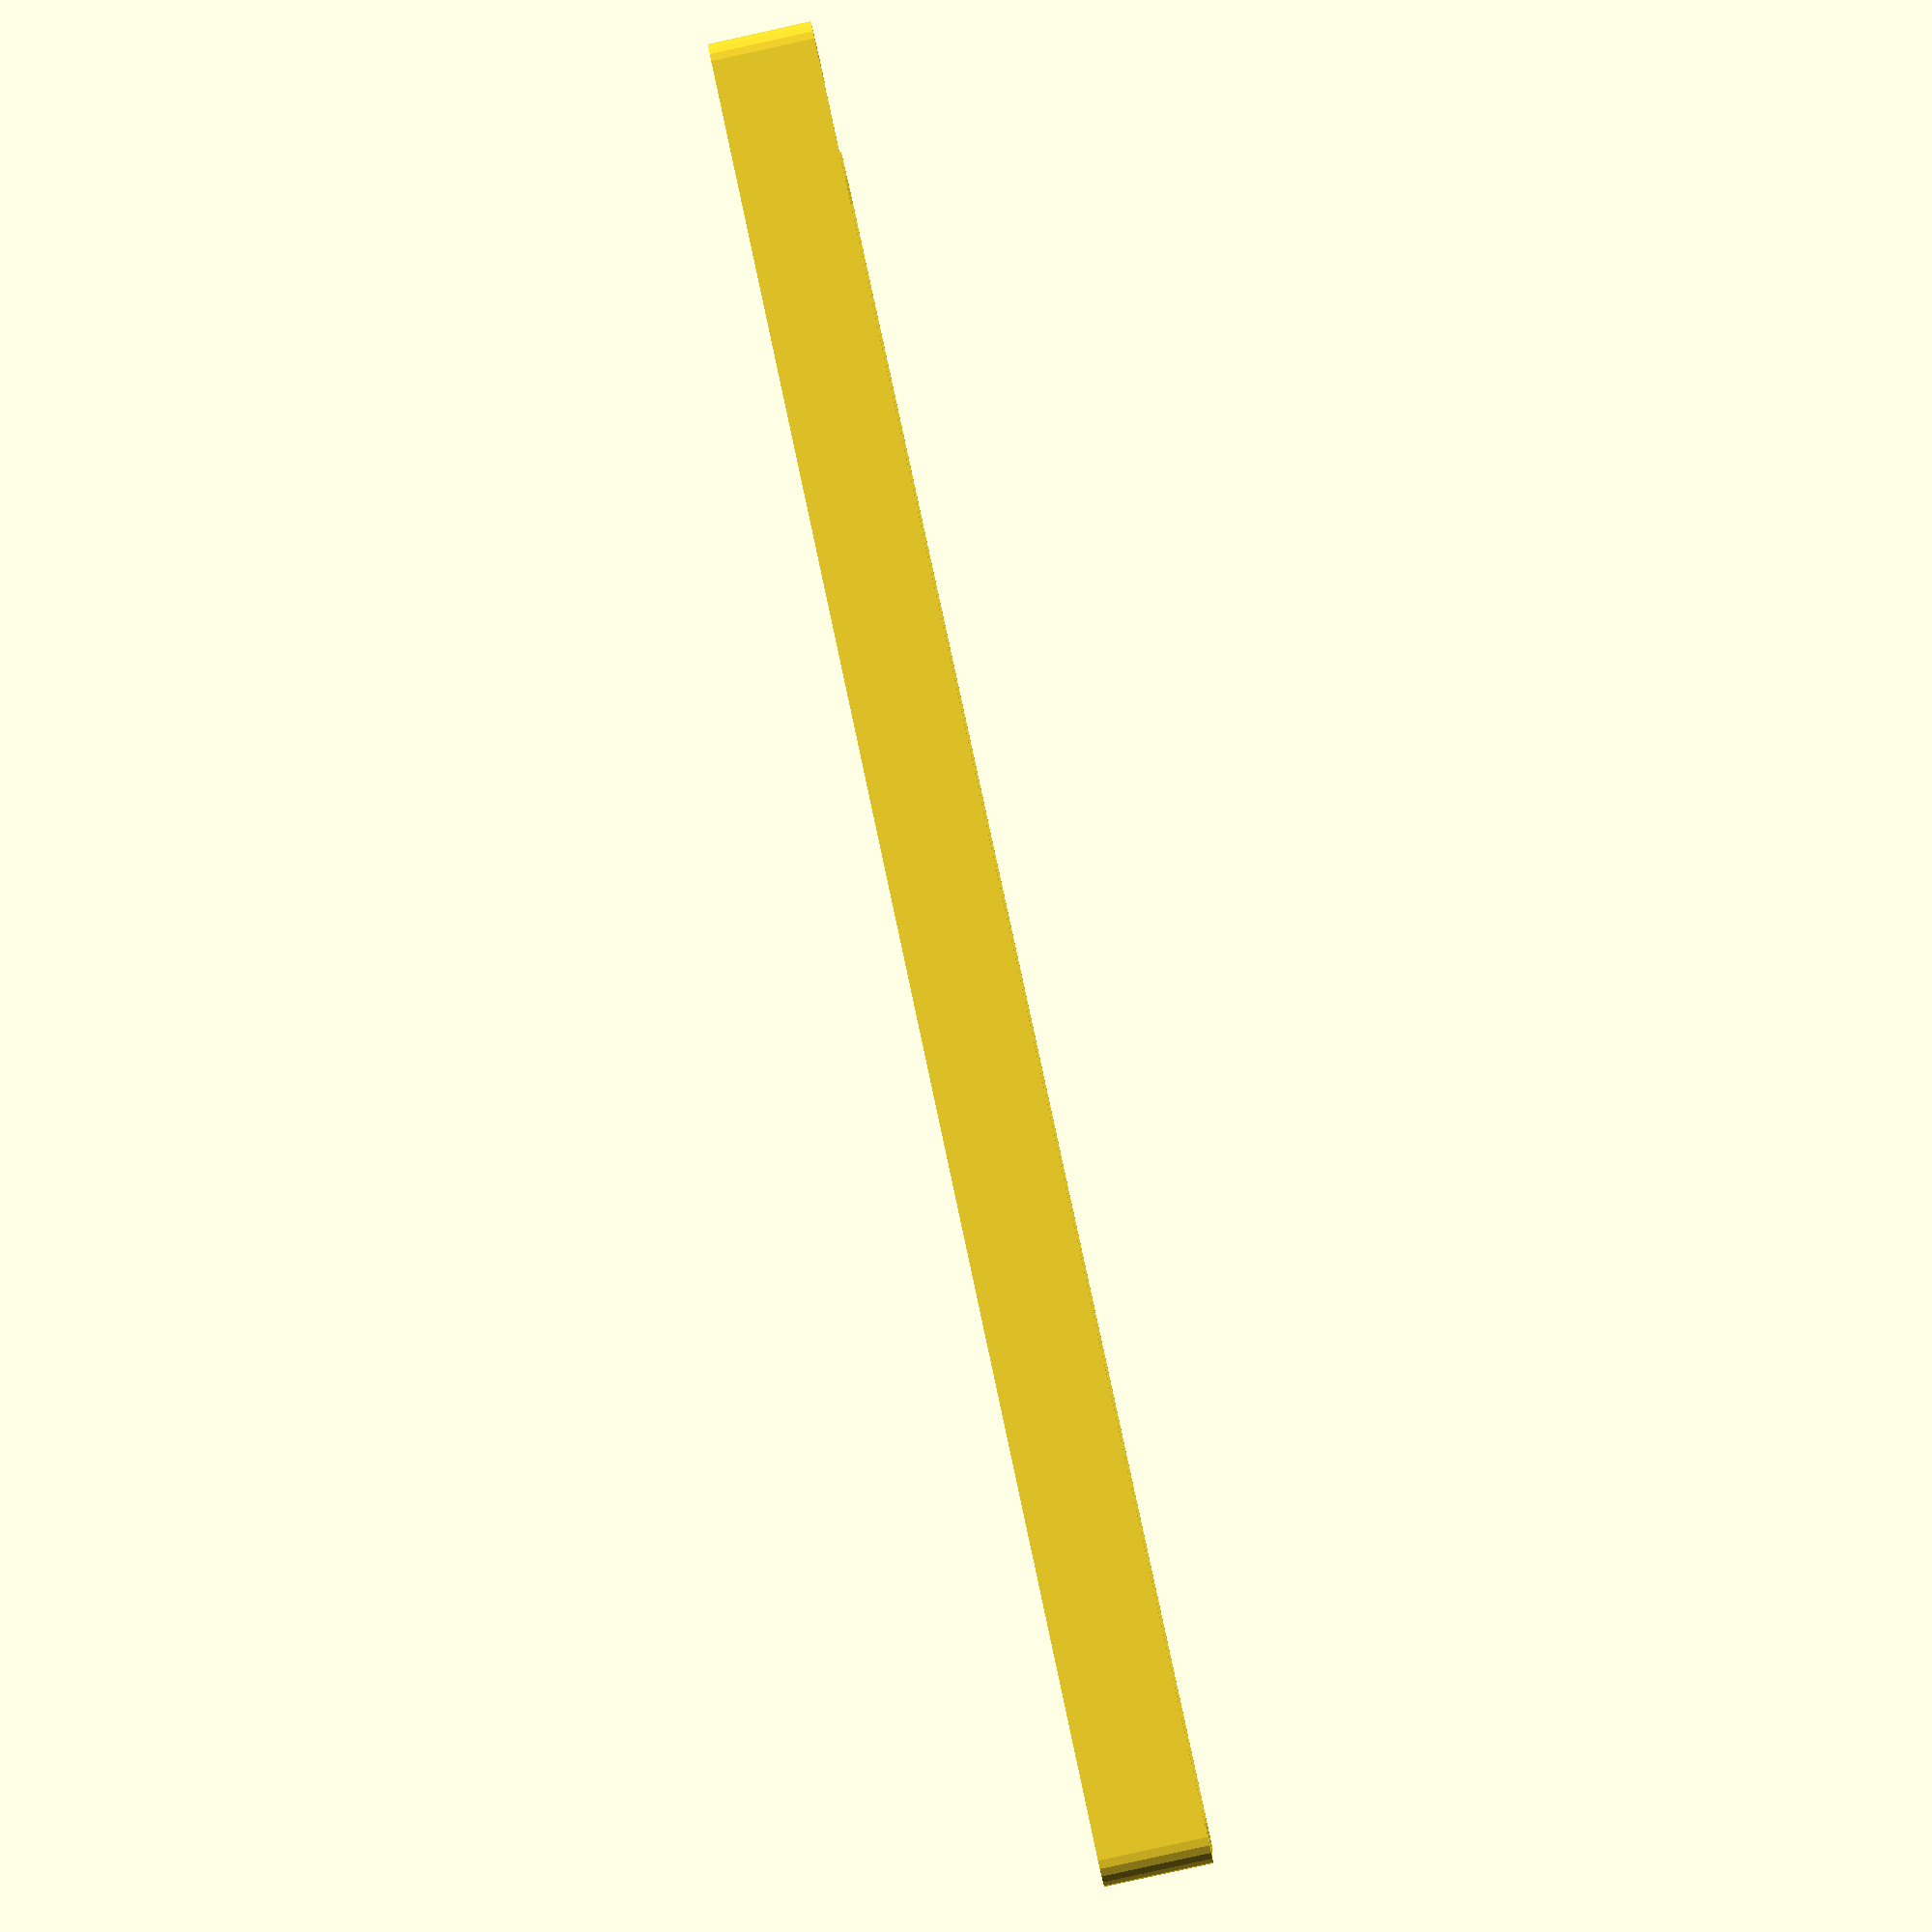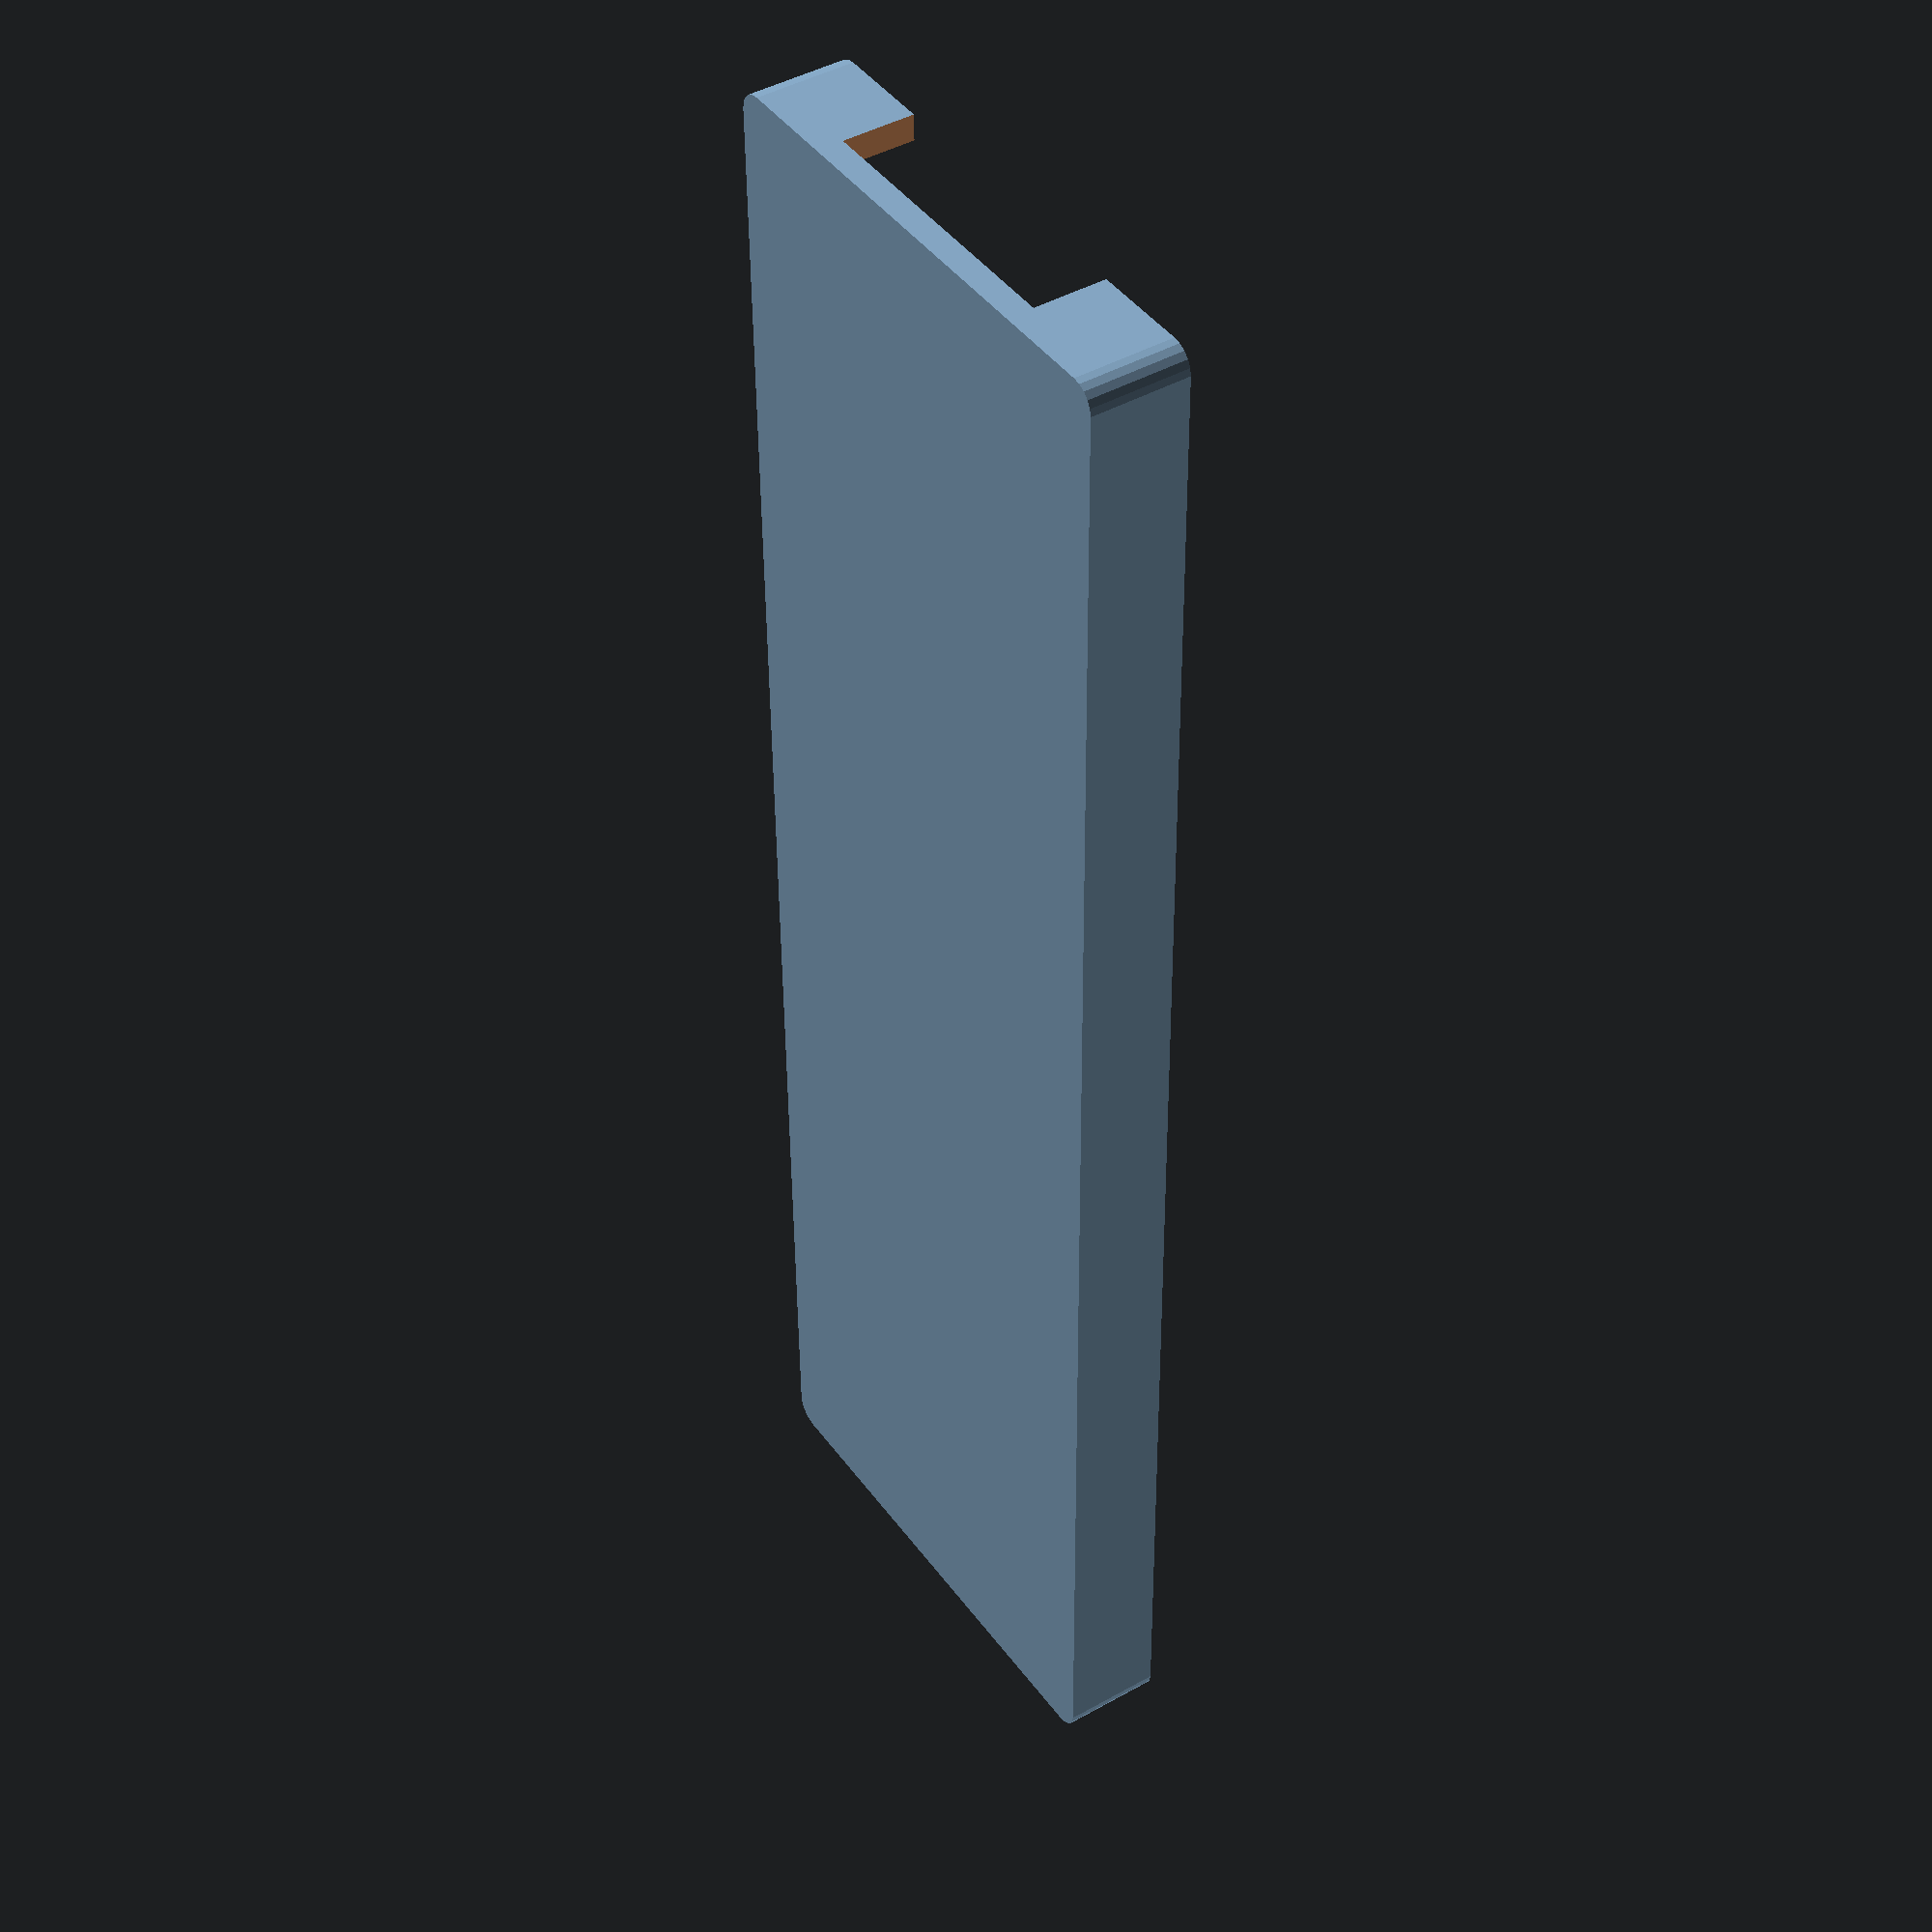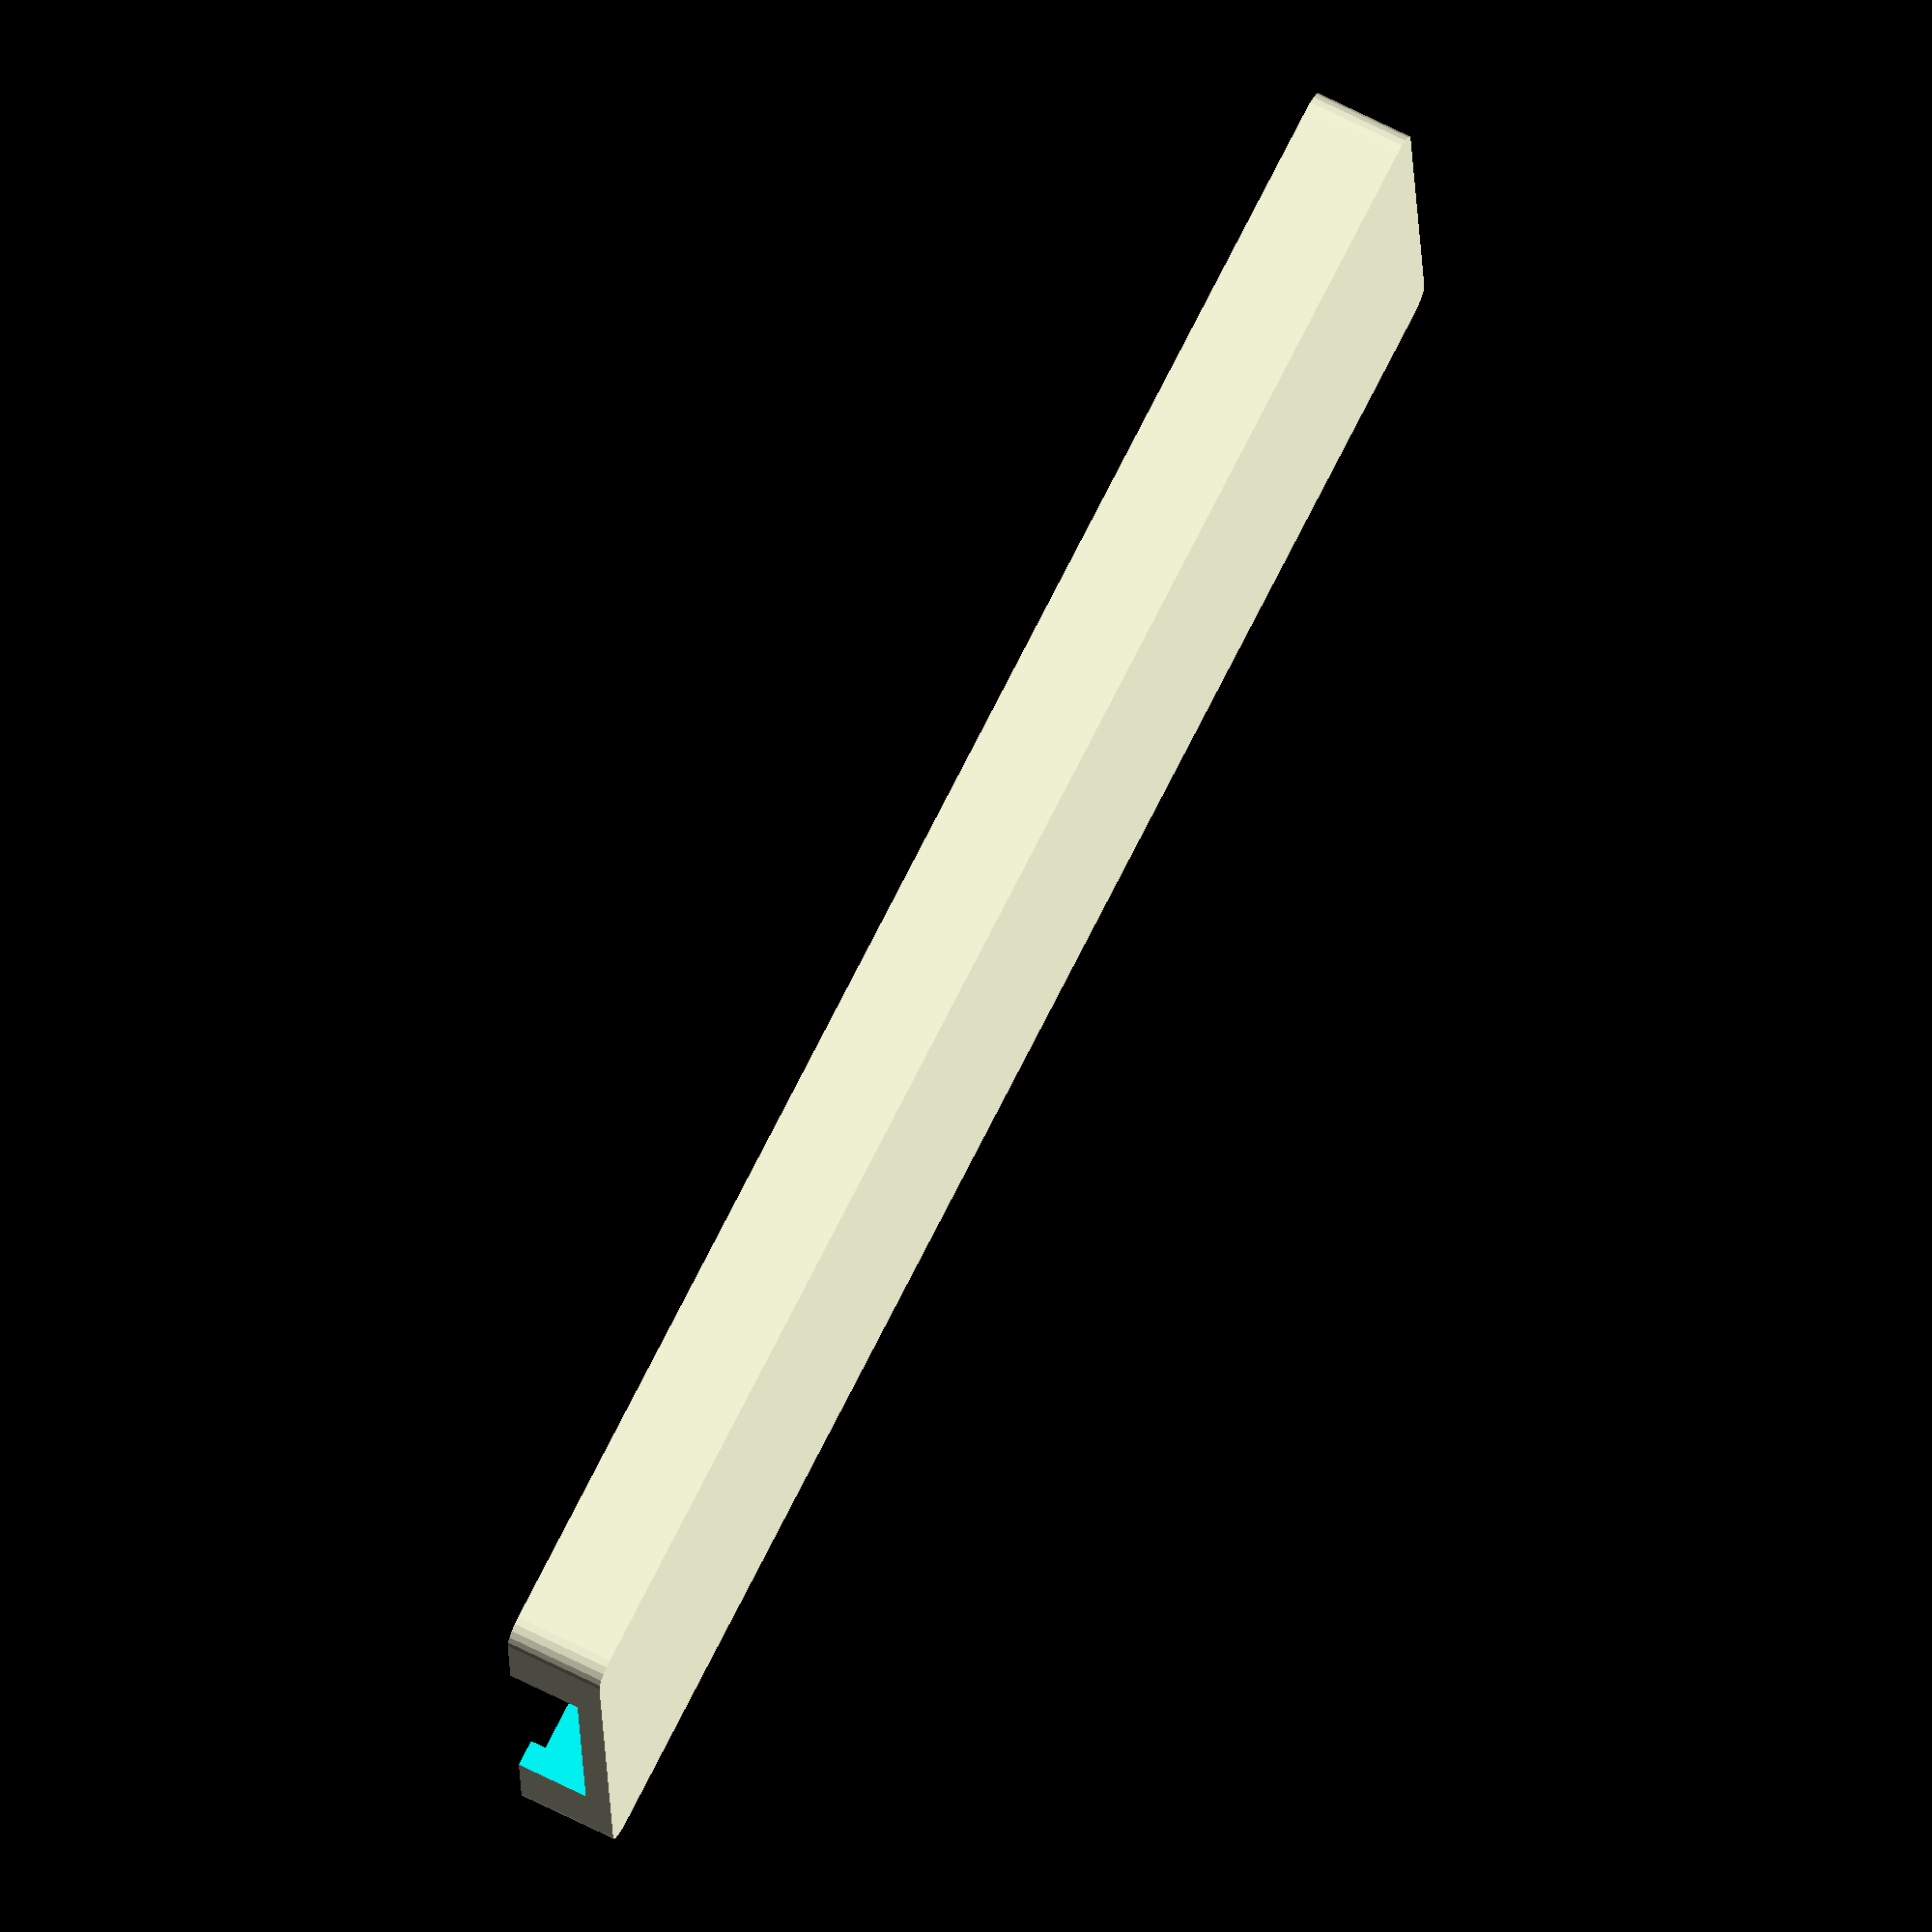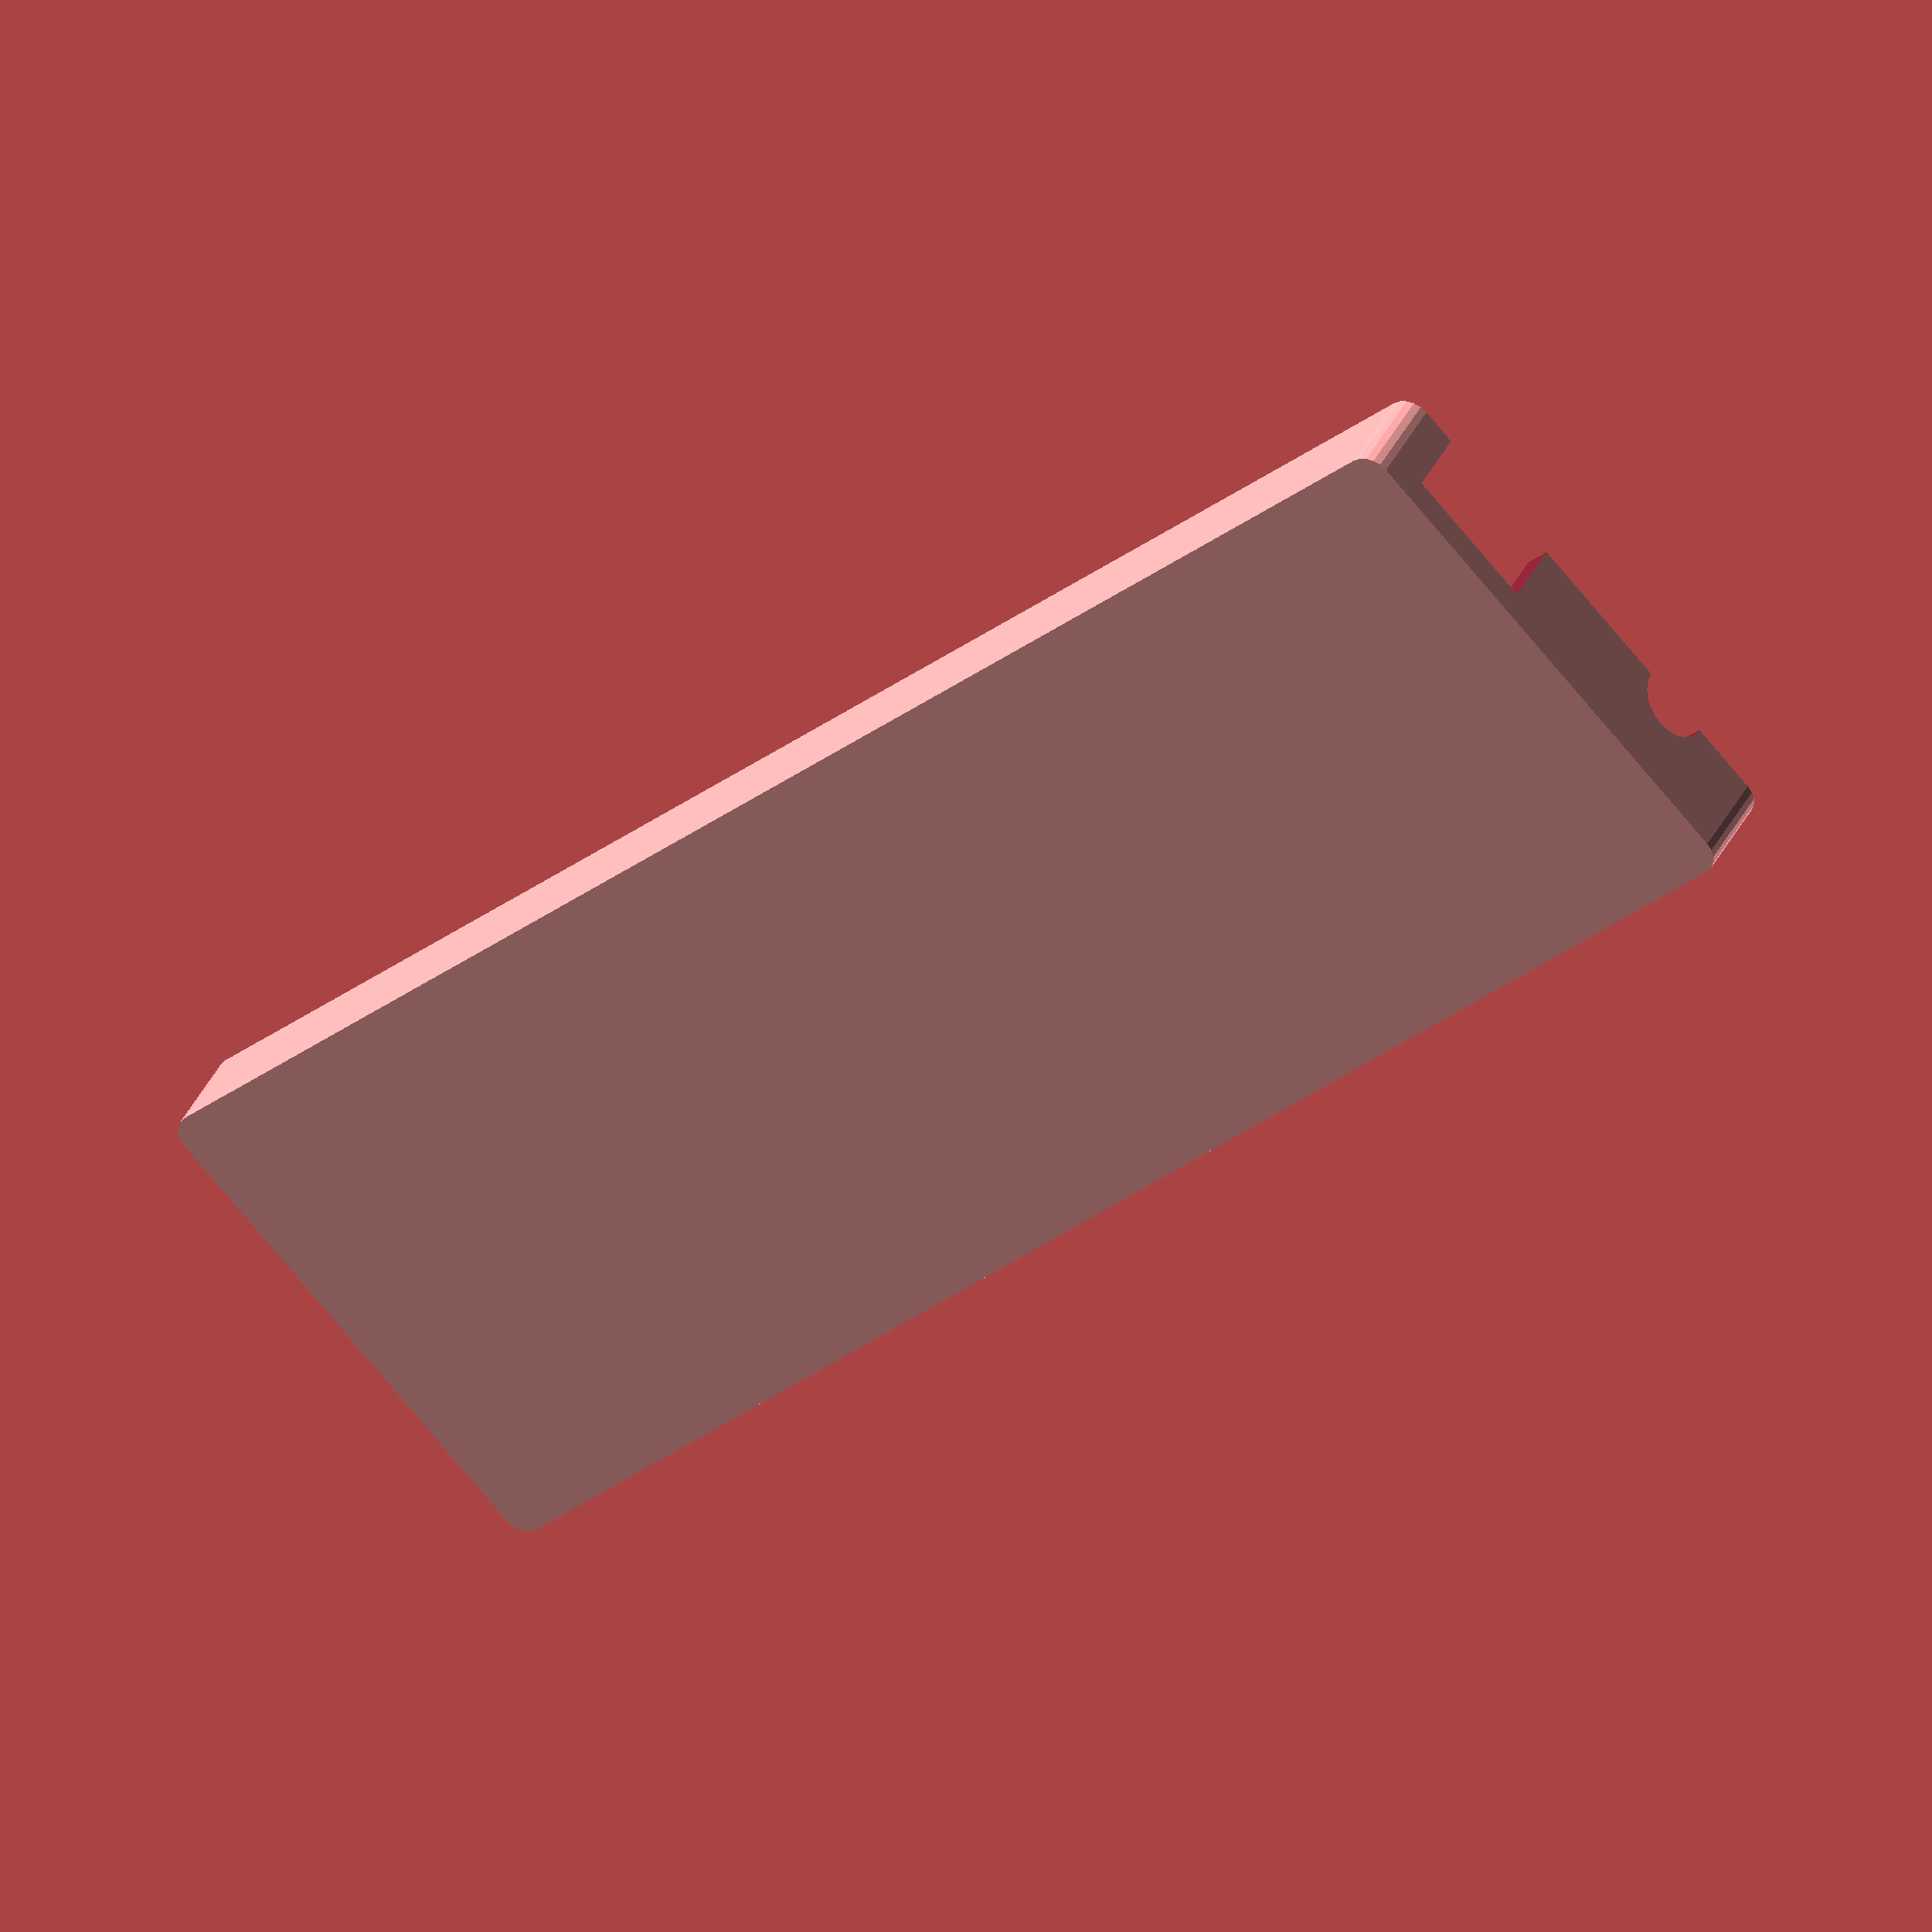
<openscad>
//Metric units
//Definitions
interior_width = 20;
interior_depth = 70;
interior_height = 6;
wall_thickness = 1.1;
usb_width = 12.1;
usb_height = 4.5;
usb_depth = 5;//This is only used as place_holder for the plug
push_width = 6;
push_height = 6;
push_depth = 3;
led_diameter = 3;
led_height = 3;//Only used for placeholder, should be > wall_thickness
safe_distance = 0.05;
push_holder_w = 2.5;
push_holder_h = 1;
push_holder_d = 1;

base_wall_height = interior_height/2;
exterior_width = interior_width + wall_thickness*2;
exterior_depth = interior_depth + wall_thickness*2;
exterior_height = interior_height + wall_thickness*2;

base_height = wall_thickness + base_wall_height;
base_width = exterior_width;
base_depth = exterior_depth;

push_x_pos = exterior_width/2 + (exterior_width/2-push_width)/2;
push_y_pos = base_depth-push_depth+safe_distance;
push_z_pos = (exterior_height-push_height)/2;

//http://www.thingiverse.com/thing:9347 fixed for dimensional precision
module roundedRect(size, radius)
{
	x = size[0];
	y = size[1];
	z = size[2];
	linear_extrude(height=z)
	hull()
	{
		// place 4 circles in the corners, with the given radius
		translate([(radius), (radius), 0])
		circle(r=radius);
	
		translate([(x)-(radius), (radius), 0])
		circle(r=radius);
	
		translate([(radius), (y)-(radius), 0])
		circle(r=radius);
	
		translate([(x)-(radius), (y)-(radius), 0])
		circle(r=radius);
	}
}

module usb_plug_placeholder()
{
    cube([usb_width, usb_depth, usb_height], center = false);
}

module led_placeholder()
{
    rotate([-90,0,0])
        cylinder(led_height, d=led_diameter, center=true,$fn=50);
}

module push_place_holder()
{
    cube([push_width, push_depth, push_height]);
}


module base()
{
    difference()
    {
        roundedRect([base_width, base_depth, base_height], 1,$fn=20);
        translate([wall_thickness,wall_thickness,wall_thickness])
            cube([interior_width,interior_depth,interior_height],center = false);
        translate([(base_width-usb_width)/2,-safe_distance,wall_thickness])
            usb_plug_placeholder();
        
        led_x_center = (exterior_width/4);
        led_y_center = base_depth-wall_thickness-safe_distance;
        led_z_center = exterior_height/2;
        translate([led_x_center, led_y_center, led_z_center])
            led_placeholder();
        
        translate([push_x_pos, push_y_pos, push_z_pos])
            push_place_holder();     
    };
    translate([push_x_pos + (push_width-push_holder_w)/2,push_y_pos-push_holder_d,push_z_pos])
        cube([push_holder_w,push_holder_d,push_holder_h]);
}

base();
</openscad>
<views>
elev=86.0 azim=102.7 roll=282.4 proj=p view=solid
elev=315.9 azim=180.7 roll=236.6 proj=p view=wireframe
elev=290.2 azim=273.5 roll=116.7 proj=o view=solid
elev=322.4 azim=313.7 roll=203.2 proj=o view=wireframe
</views>
